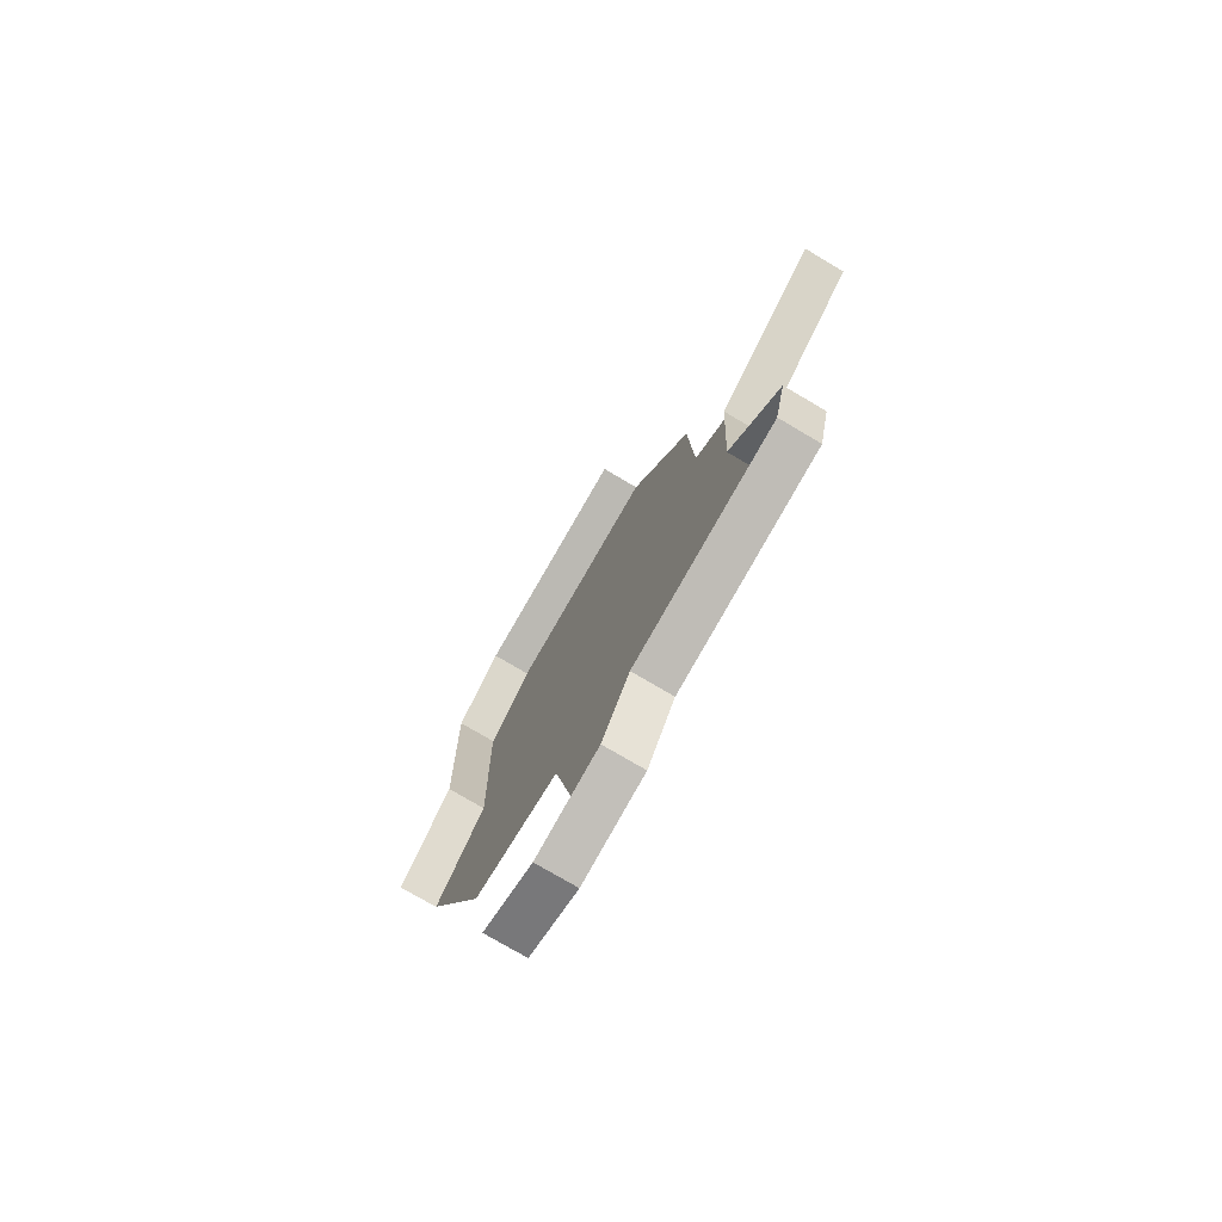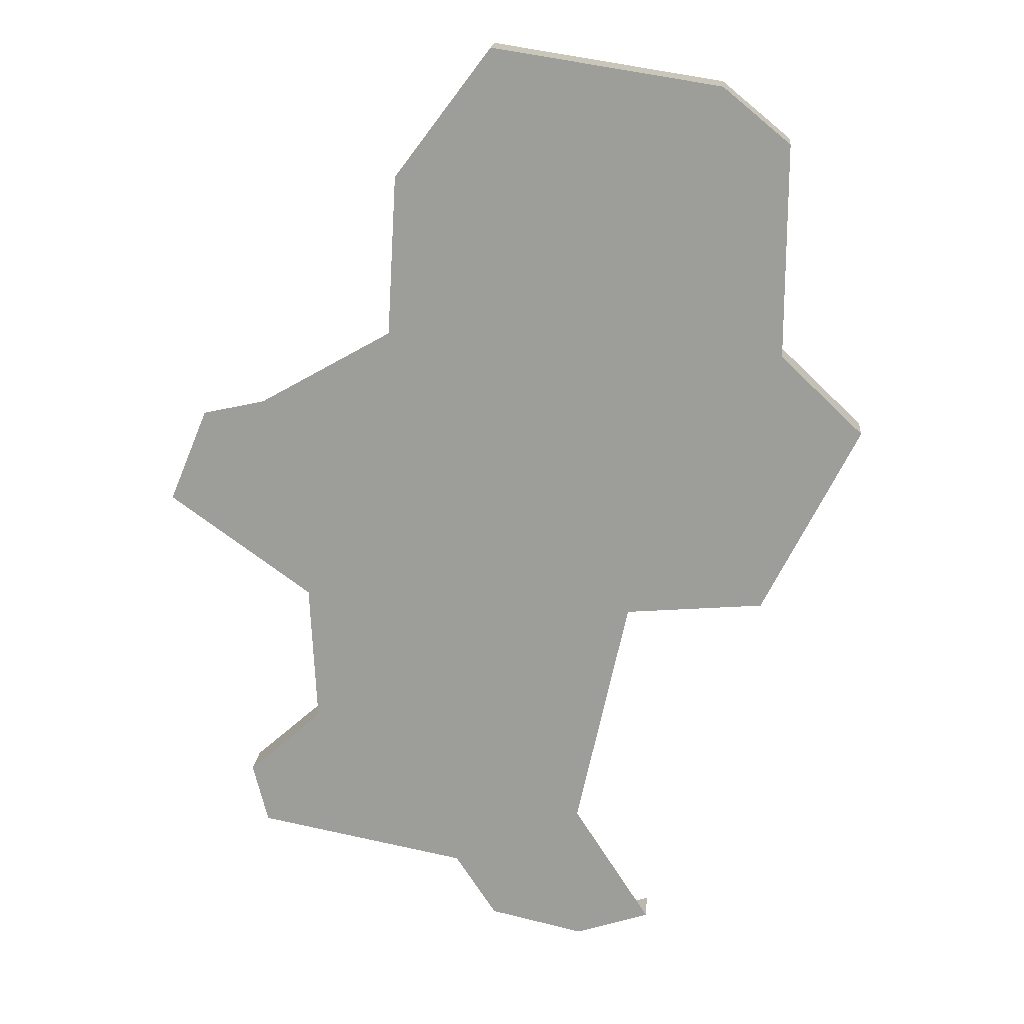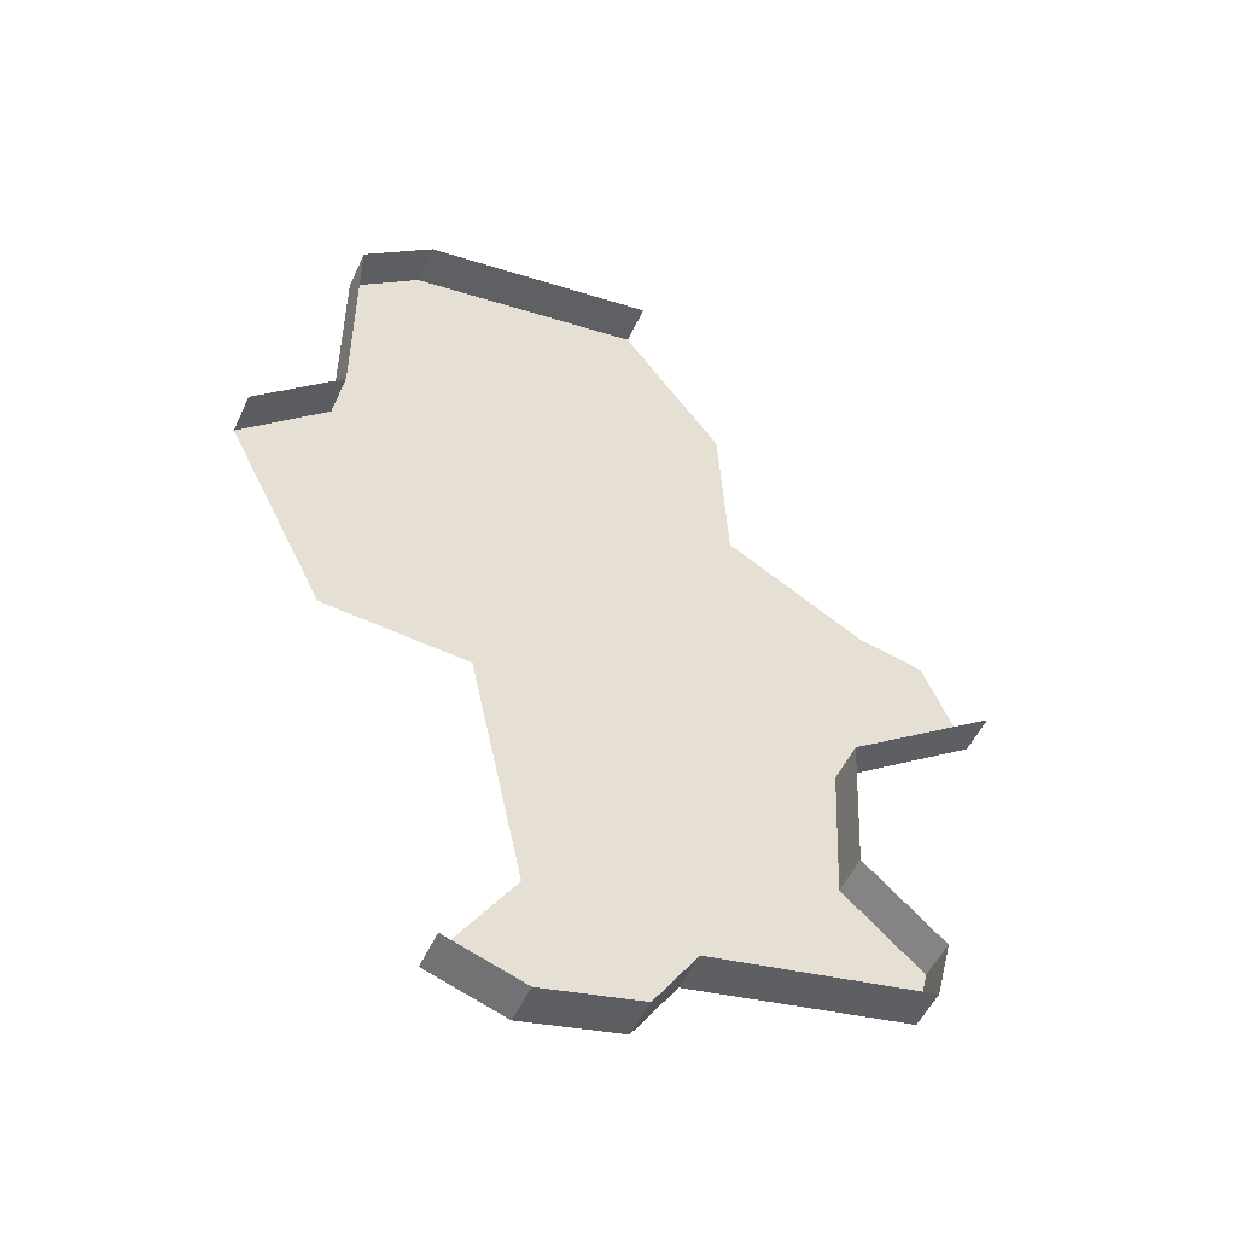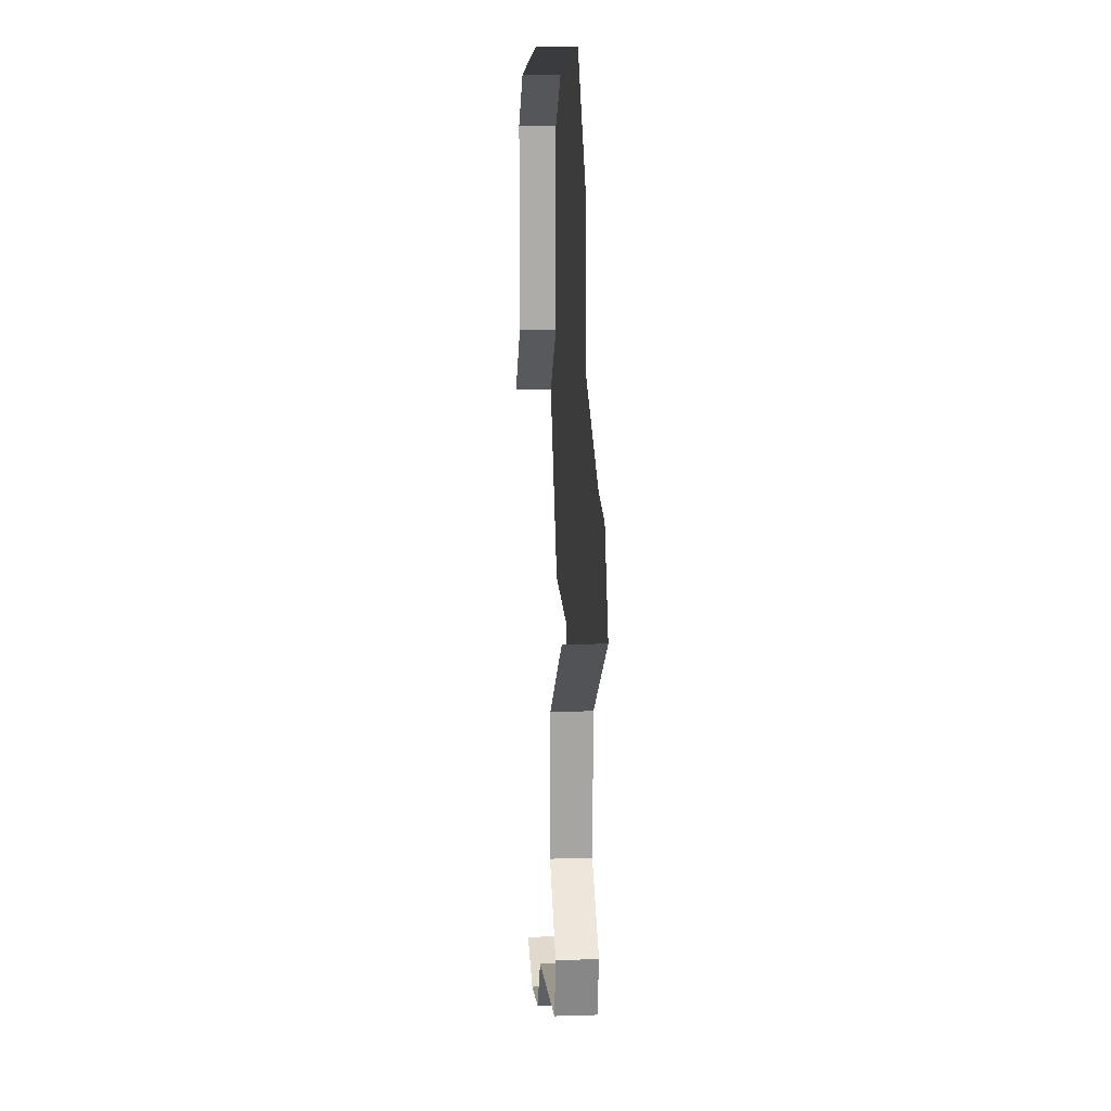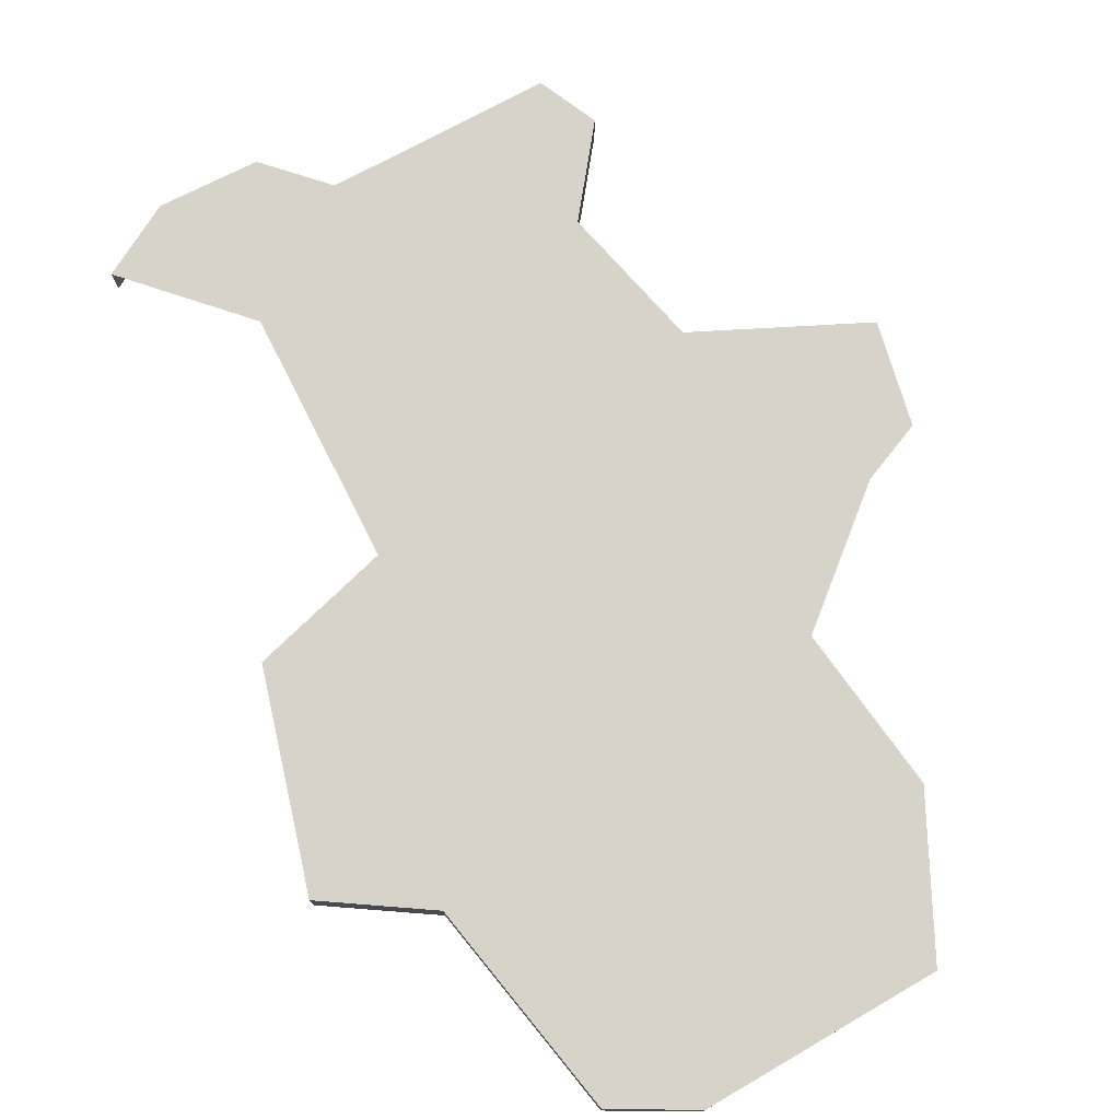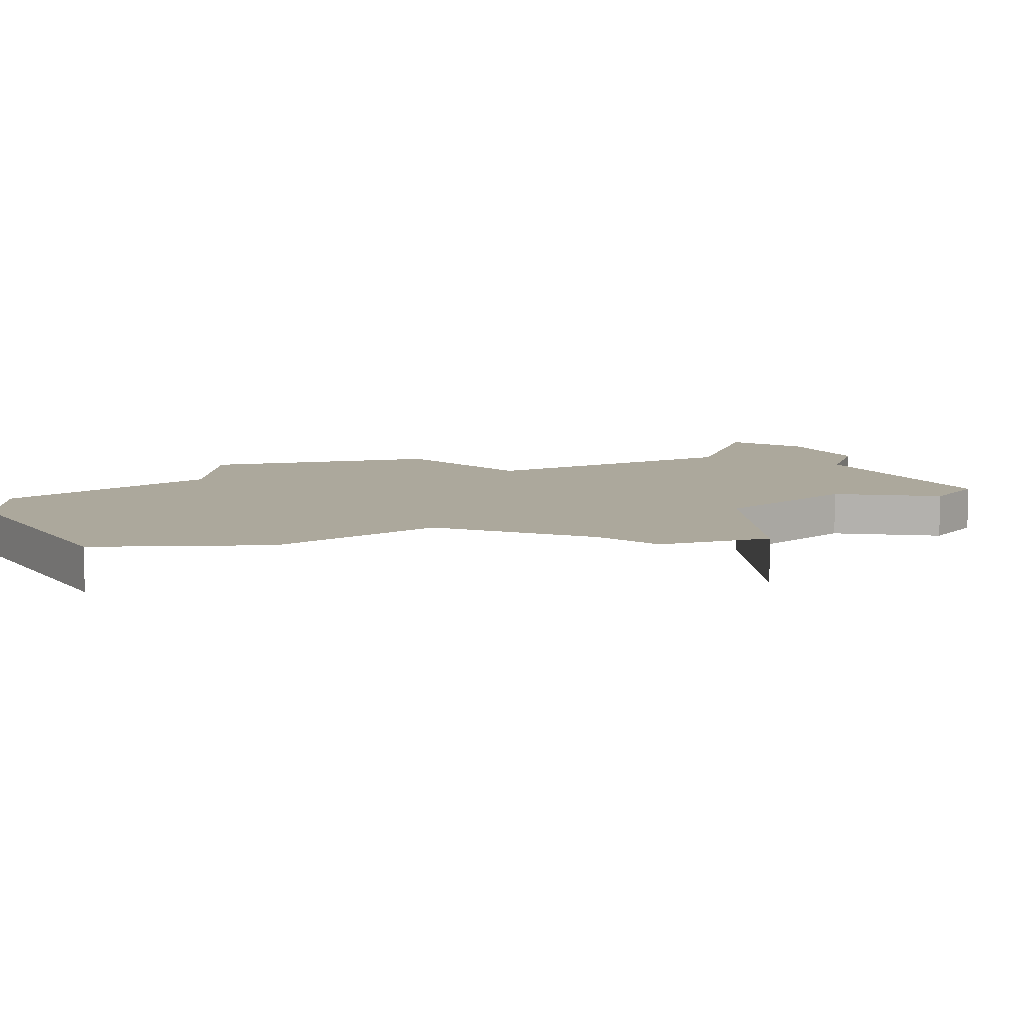
<metadata>
{"format":"obj","ext":"obj","renderer":"f3d","projection":"perspective","resolution":1024,"background":"white","views":[{"elev":-75.1,"azim":59.3,"up":"+Z"},{"elev":18.8,"azim":-175.0,"up":"+Z"},{"elev":-51.2,"azim":-24.1,"up":"+Z"},{"elev":13.8,"azim":86.1,"up":"+Z"},{"elev":76.3,"azim":-39.1,"up":"+Y"},{"elev":8.5,"azim":50.0,"up":"+Y"}]}
</metadata>
<code>
o province_129
v 14.56 0.04552 23.2
v 14.91 0.04552 22.74
v 14.94 0.04552 22.15
v 15.43 0.04552 21.88
v 15.65 0.04552 21.83
v 13.19 0.04552 21.81
v 13.49 0.04552 22.1
v 13.49 0.04552 22.87
v 13.74 0.04552 23.07
v 13.53 0.04552 21.12
v 14.04 0.04552 21.07
v 14.22 0.04552 20.21
v 15.79 0.04552 21.49
v 15.28 0.04552 21.11
v 15.25 0.04552 20.6
v 15.52 0.04552 20.36
v 15.47 0.04552 20.14
v 14.71 0.04552 19.99
v 14.56 0.04552 19.76
v 13.94 0.04552 19.77
v 14.21 0.04552 19.68
v 15.79 -0.09448 21.49
v 15.28 -0.09448 21.11
v 15.25 -0.09448 20.6
v 15.52 -0.09448 20.36
v 15.47 -0.09448 20.14
v 14.71 -0.09448 19.99
v 14.56 -0.09448 19.76
v 13.94 -0.09448 19.77
v 14.21 -0.09448 19.68
v 14.56 -0.09448 23.2
v 13.19 -0.09448 21.81
v 13.49 -0.09448 22.1
v 13.49 -0.09448 22.87
v 13.74 -0.09448 23.07
f 33 8 7
f 22 14 13
f 30 20 21
f 27 19 18
f 28 21 19
f 24 16 15
f 32 7 6
f 26 18 17
f 34 9 8
f 25 17 16
f 31 9 35
f 21 20 12
f 23 15 14
f 33 34 8
f 22 23 14
f 30 29 20
f 27 28 19
f 28 30 21
f 24 25 16
f 32 33 7
f 26 27 18
f 34 35 9
f 25 26 17
f 31 1 9
f 4 5 13
f 4 13 14
f 1 2 9
f 2 3 7
f 9 2 7
f 3 4 14
f 15 16 17
f 3 14 11
f 14 15 11
f 7 8 9
f 10 6 7
f 11 10 7
f 15 17 18
f 7 3 11
f 18 19 12
f 19 21 12
f 11 15 12
f 15 18 12
f 23 24 15

</code>
